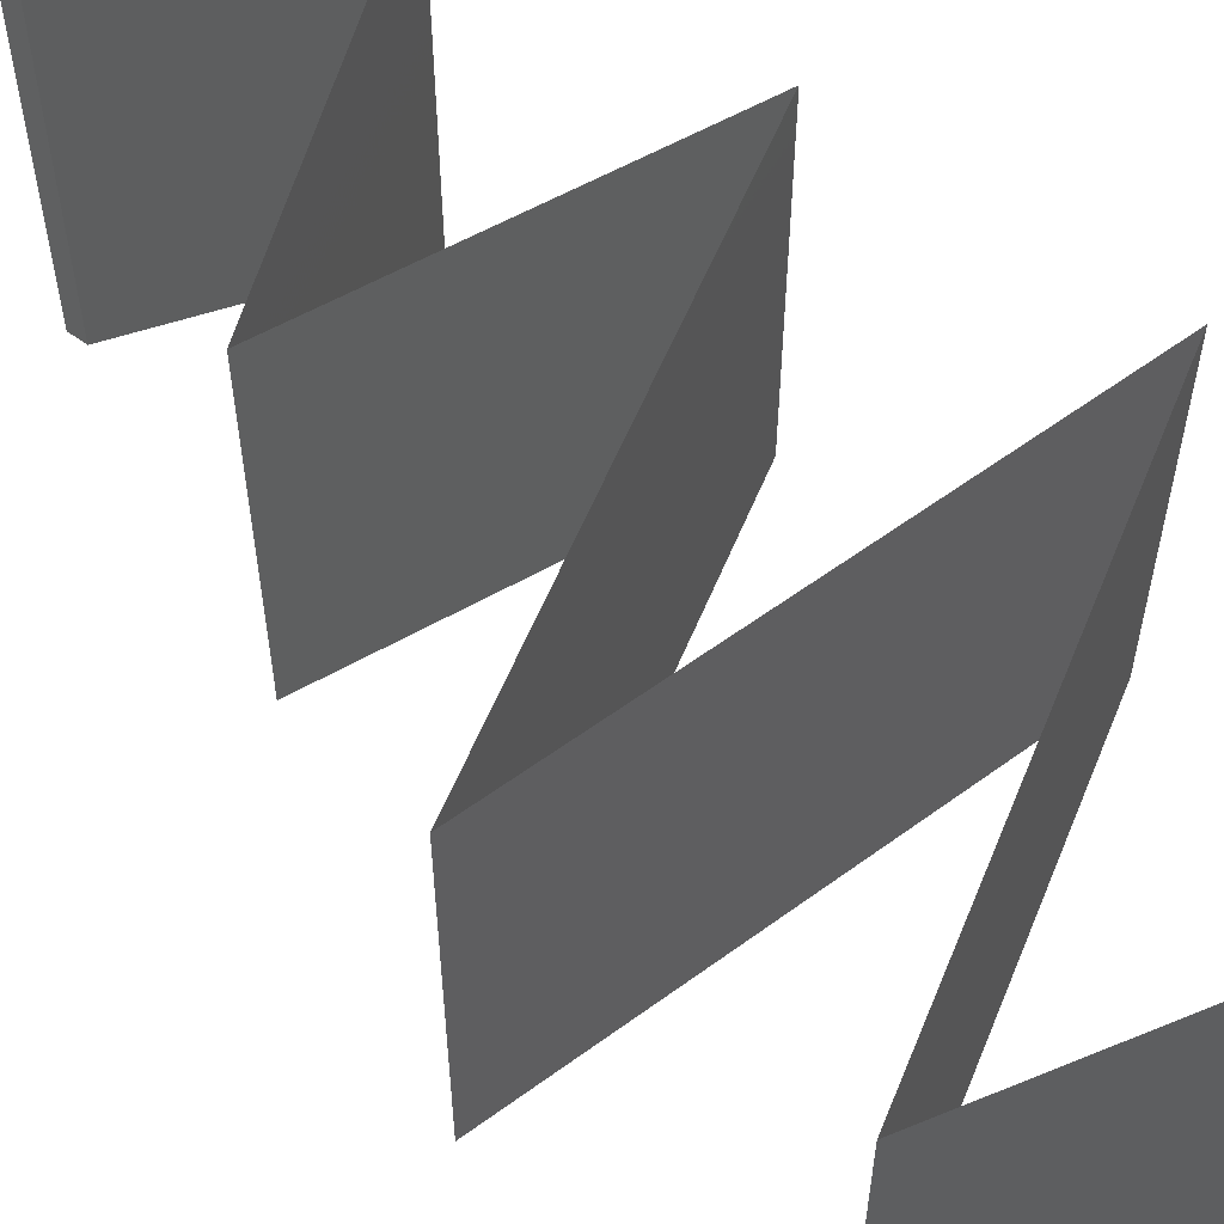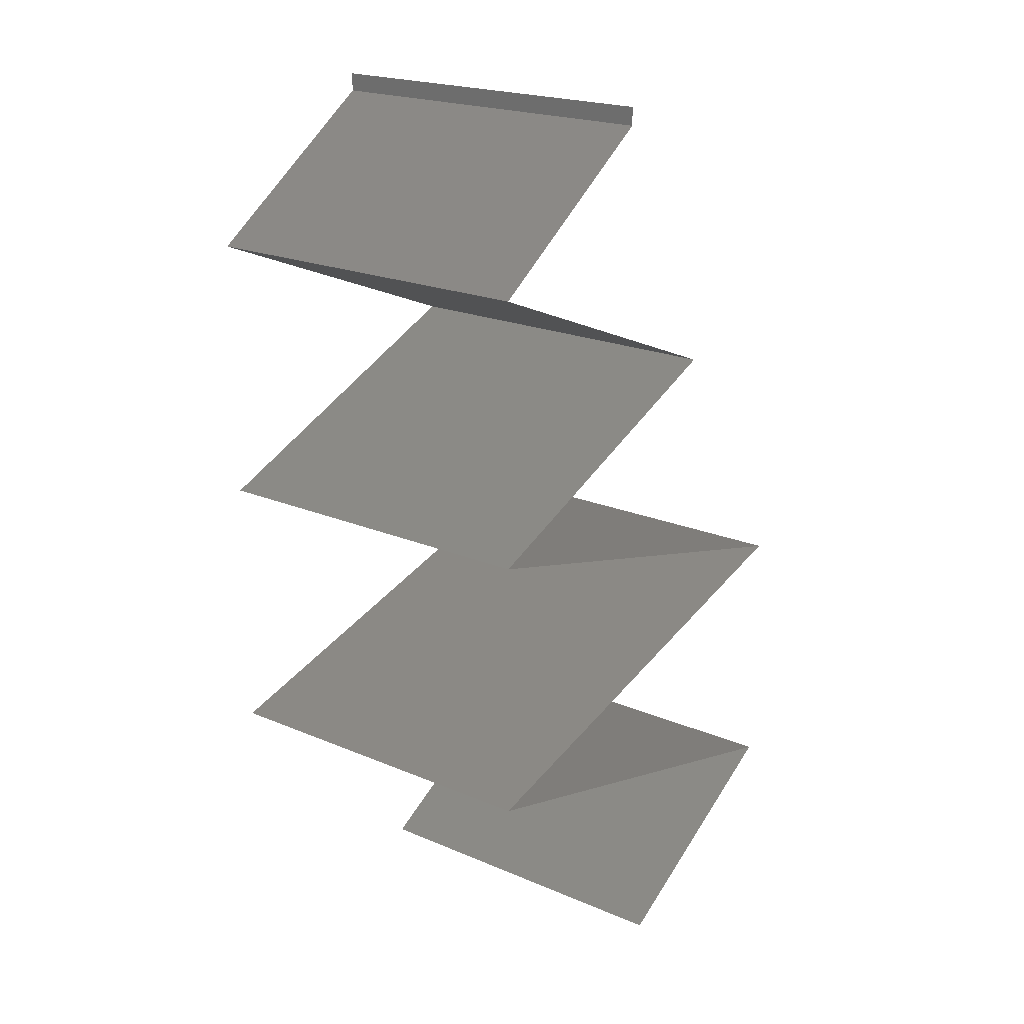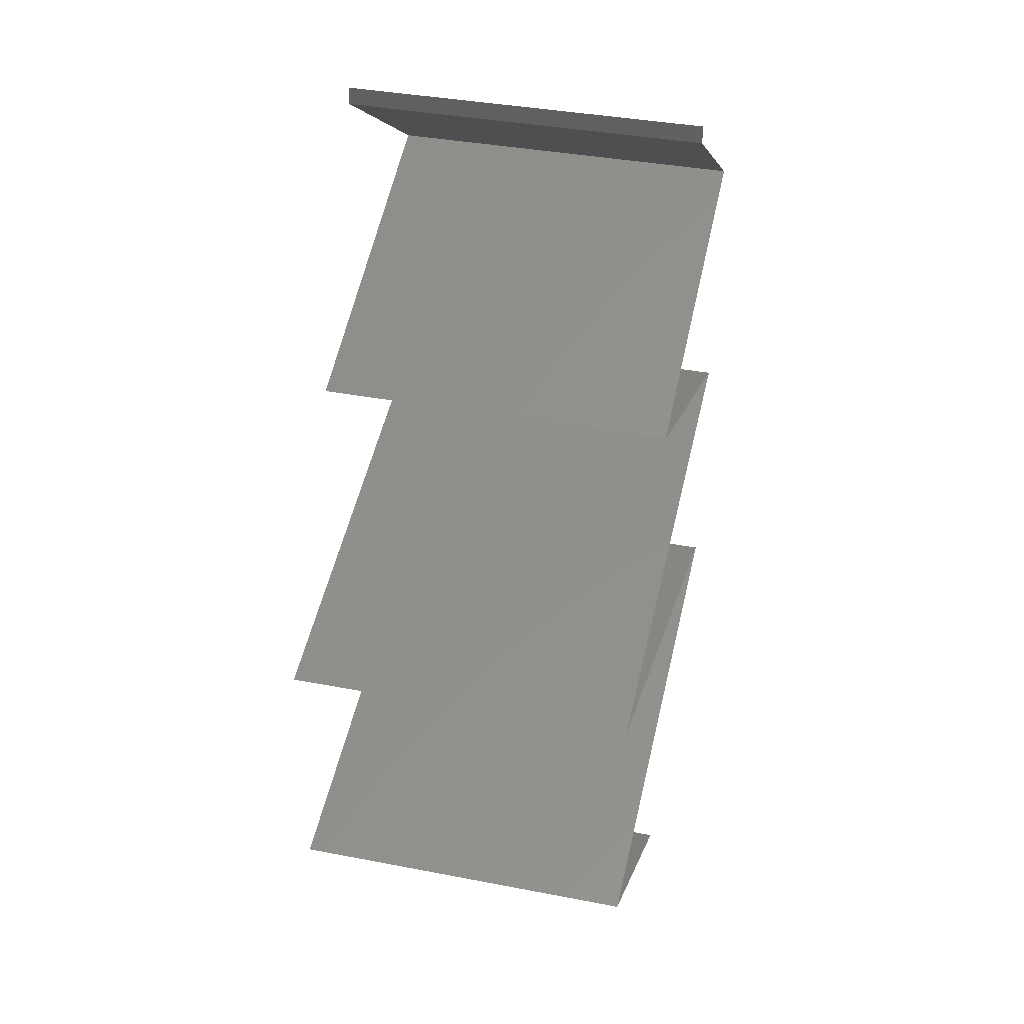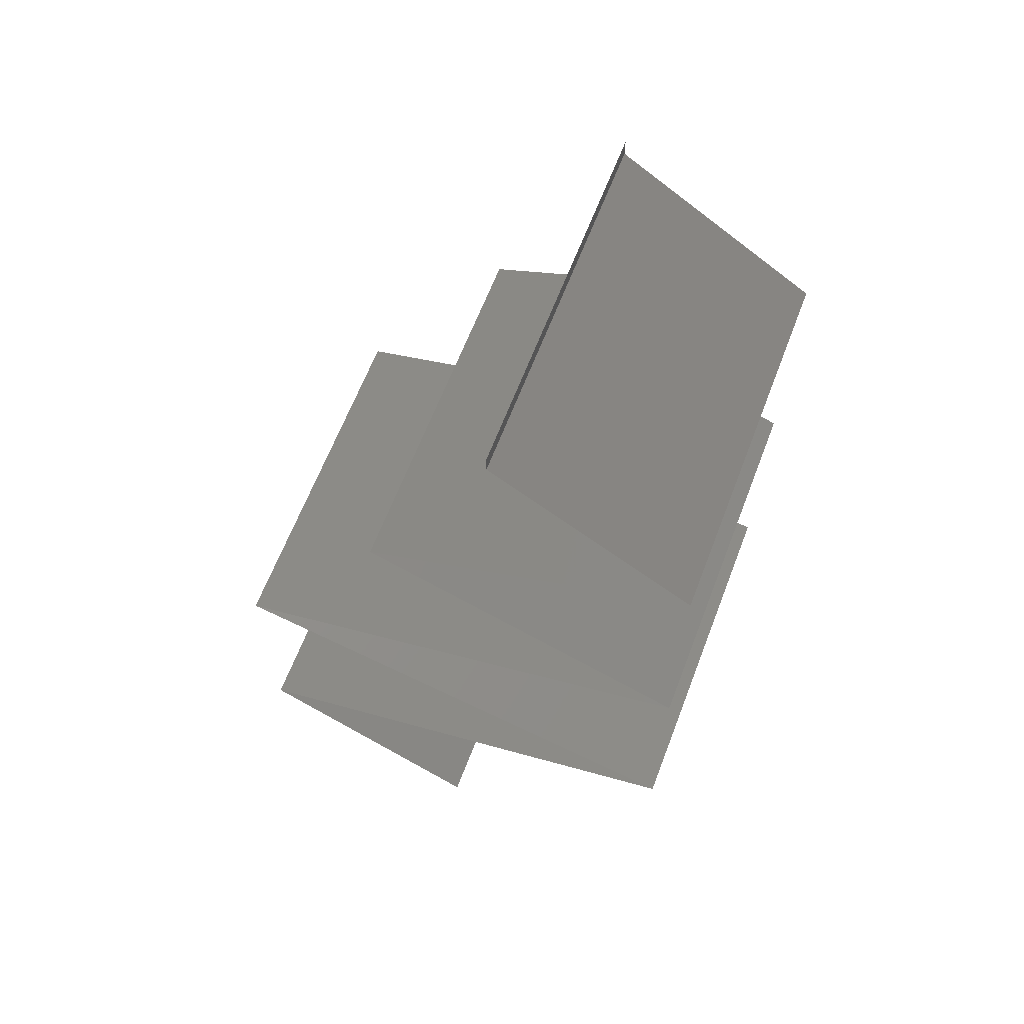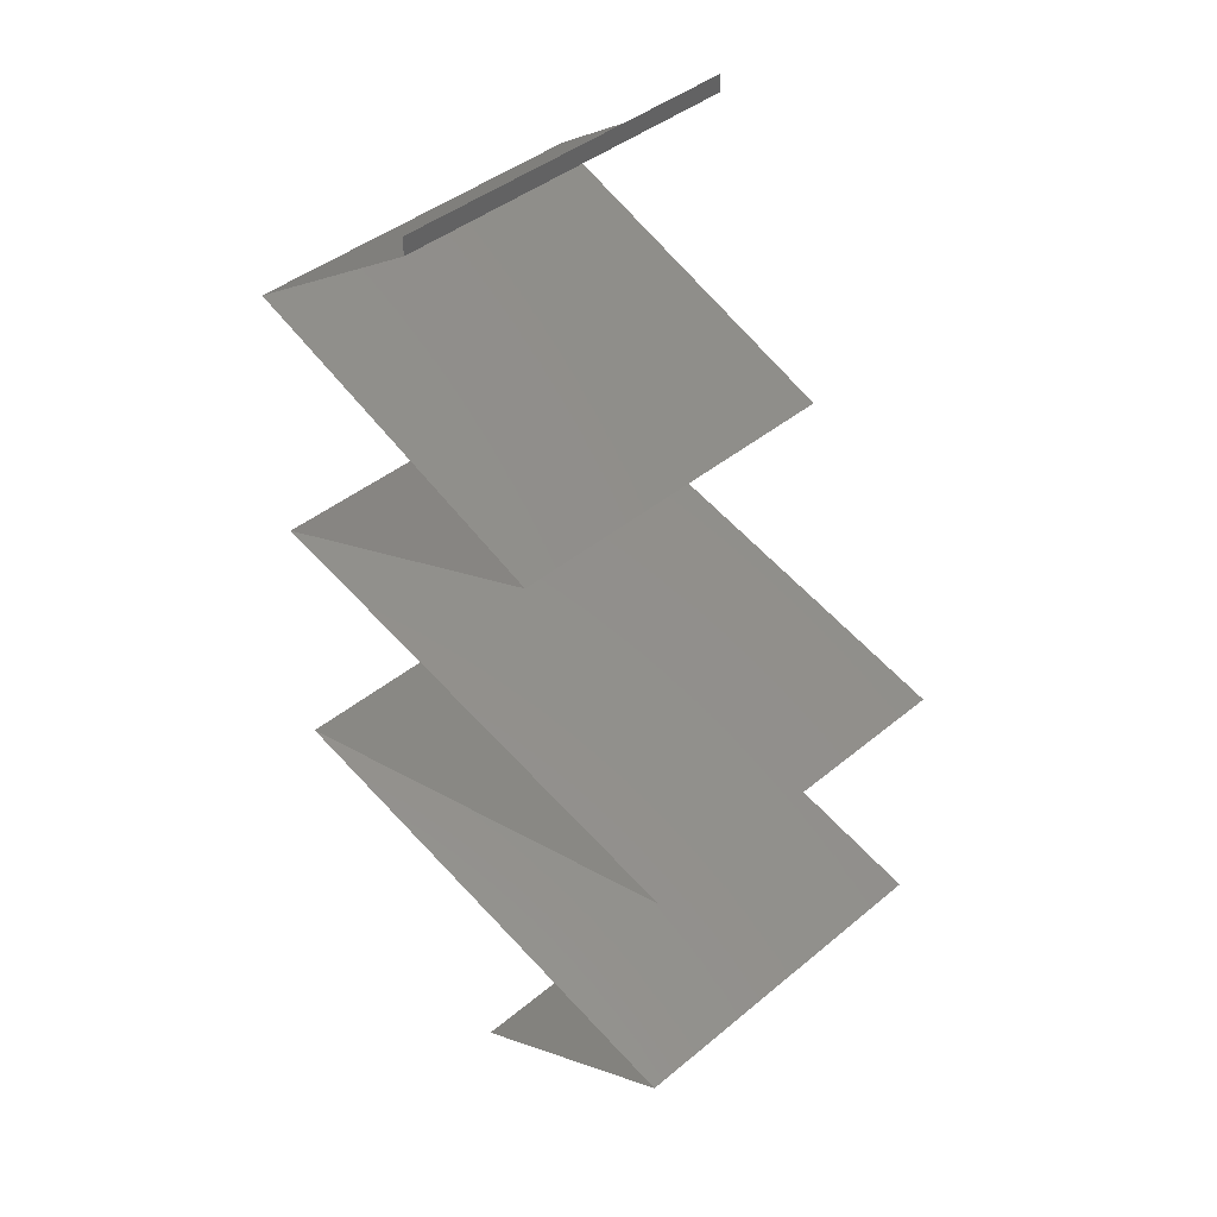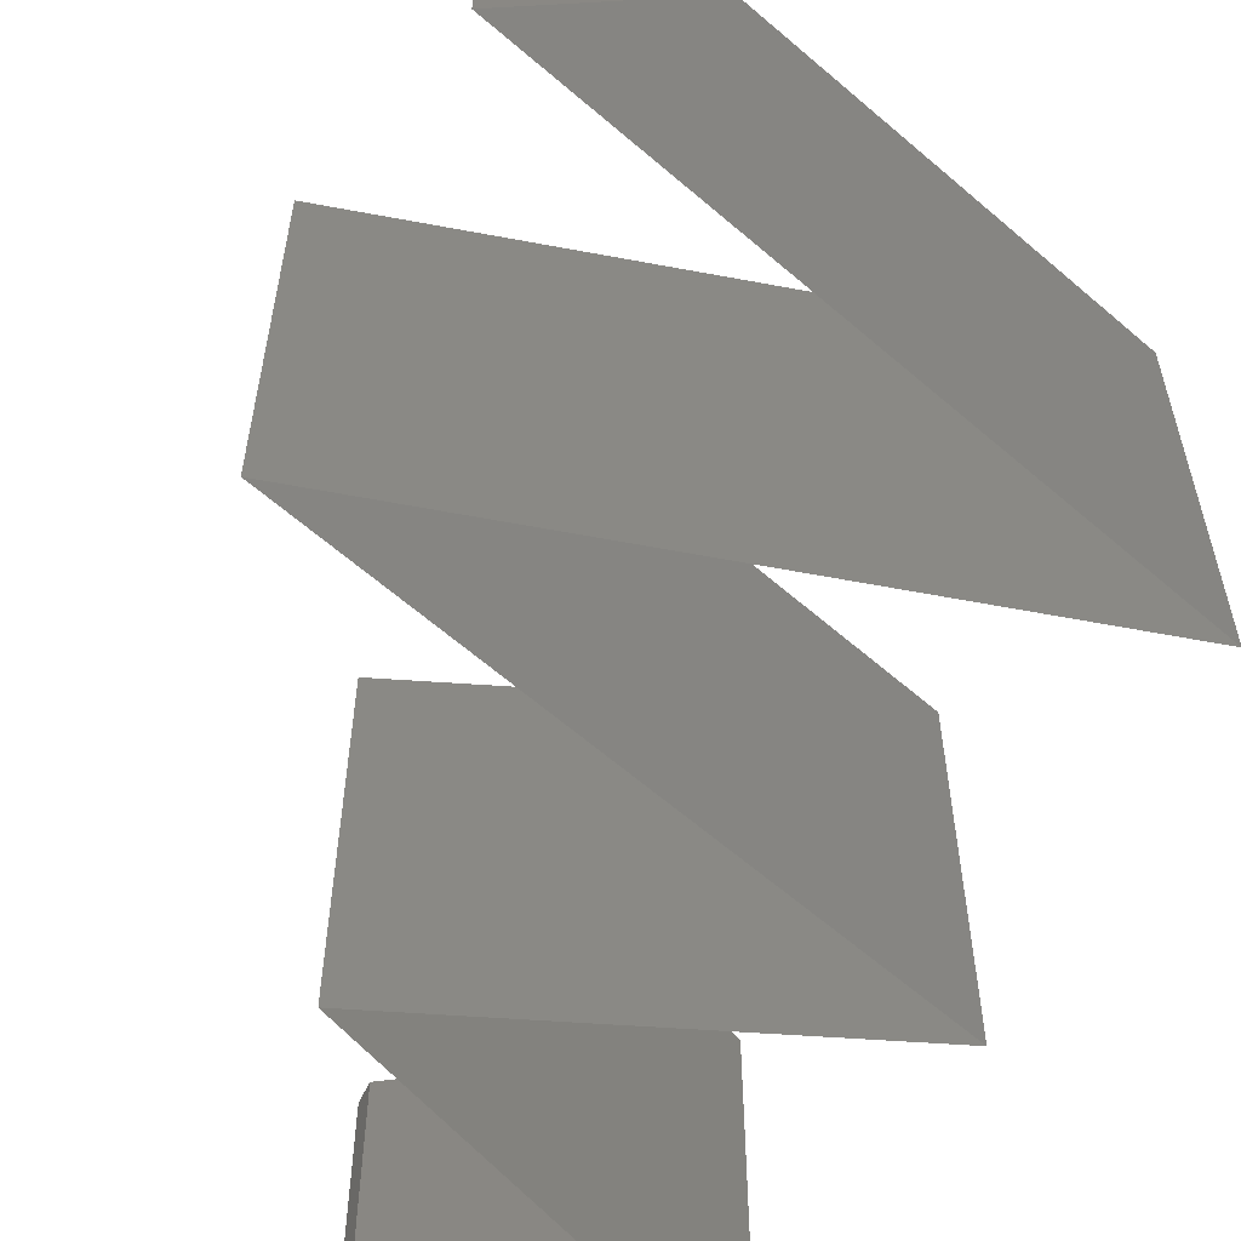
<metadata>
{"format":"stl","ext":"stl","renderer":"f3d","projection":"perspective","resolution":1024,"background":"white","views":[{"elev":58.0,"azim":-52.5,"up":"+Z"},{"elev":21.1,"azim":127.2,"up":"+Y"},{"elev":38.0,"azim":-76.3,"up":"+Y"},{"elev":63.7,"azim":20.9,"up":"+Y"},{"elev":42.1,"azim":-134.8,"up":"+Y"},{"elev":-62.1,"azim":-26.1,"up":"+Z"}]}
</metadata>
<code>
# stl→obj: 76 verts, 110 faces
v 0.04 0.059 0
v 0.04 0.06 0
v 0.04 0.06 0.01
v 0.04 0.059 0.01
v 0.04 0.06 0.02
v 0.04 0.059 0.02
v 0.0455 0.05531 0
v 0.051 0.05162 0.01
v 0.0455 0.05531 0.02
v 0.051 0.05162 0
v 0.051 0.05162 0.02
v 0.0444 0.04894 0.007039
v 0.03287 0.04425 0.02
v 0.03982 0.04708 0.01245
v 0.04194 0.04794 0.02
v 0.03287 0.04425 0.01
v 0.04194 0.04794 0
v 0.04603 0.0496 0.01454
v 0.03287 0.04425 0
v 0.03825 0.04644 0.005847
v 0.03947 0.04157 0.007039
v 0.051 0.03687 0.02
v 0.04405 0.0397 0.01245
v 0.04194 0.04056 0.02
v 0.051 0.03687 0.01
v 0.04194 0.04056 0
v 0.03784 0.04223 0.01454
v 0.051 0.03687 0
v 0.04563 0.03906 0.005847
v 0.042 0.03442 0
v 0.0375 0.03319 0.008075
v 0.033 0.03196 0
v 0.024 0.0295 0
v 0.03047 0.03127 0.006902
v 0.024 0.0295 0.01
v 0.04453 0.03511 0.006902
v 0.04497 0.03523 0.01375
v 0.0375 0.03319 0.01517
v 0.03003 0.03115 0.01375
v 0.024 0.0295 0.02
v 0.042 0.03442 0.02
v 0.033 0.03196 0.02
v 0.042 0.02458 0.02
v 0.0375 0.02581 0.01193
v 0.033 0.02704 0.02
v 0.03047 0.02773 0.0131
v 0.051 0.02212 0.01
v 0.04453 0.02389 0.0131
v 0.051 0.02212 0.02
v 0.04497 0.02377 0.006254
v 0.0375 0.02581 0.004832
v 0.03003 0.02785 0.006254
v 0.051 0.02212 0
v 0.033 0.02704 0
v 0.042 0.02458 0
v 0.033 0.01721 0.02
v 0.0375 0.01844 0.01193
v 0.042 0.01967 0.02
v 0.04453 0.02036 0.0131
v 0.024 0.01475 0.01
v 0.03047 0.01652 0.0131
v 0.024 0.01475 0.02
v 0.03003 0.0164 0.006254
v 0.0375 0.01844 0.004832
v 0.04497 0.02048 0.006254
v 0.024 0.01475 0
v 0.042 0.01967 0
v 0.033 0.01721 0
v 0.03064 0.01101 0.00767
v 0.03054 0.01106 0
v 0.03708 0.007375 0
v 0.03708 0.007375 0.01
v 0.02858 0.01217 0.01465
v 0.03308 0.009632 0.01462
v 0.03708 0.007375 0.02
v 0.03054 0.01106 0.02
f 1 2 3
f 4 5 6
f 3 5 4
f 1 3 4
f 7 4 8
f 8 4 9
f 7 1 4
f 4 6 9
f 8 10 7
f 9 11 8
f 8 12 10
f 13 14 15
f 16 14 13
f 10 12 17
f 11 18 8
f 19 20 16
f 15 18 11
f 17 20 19
f 8 18 12
f 20 14 16
f 12 18 14
f 14 18 15
f 20 12 14
f 17 12 20
f 16 21 19
f 22 23 24
f 25 23 22
f 19 21 26
f 13 27 16
f 28 29 25
f 24 27 13
f 26 29 28
f 16 27 21
f 29 23 25
f 21 27 23
f 23 27 24
f 29 21 23
f 26 21 29
f 30 31 32
f 33 34 35
f 25 36 28
f 28 36 30
f 32 34 33
f 31 37 38
f 38 39 31
f 22 37 25
f 35 39 40
f 36 37 31
f 31 39 34
f 41 37 22
f 40 39 42
f 30 36 31
f 31 34 32
f 42 38 41
f 38 37 41
f 42 39 38
f 34 39 35
f 25 37 36
f 43 44 45
f 40 46 35
f 47 48 49
f 49 48 43
f 45 46 40
f 44 50 51
f 51 52 44
f 53 50 47
f 35 52 33
f 48 50 44
f 44 52 46
f 33 52 54
f 55 50 53
f 44 46 45
f 43 48 44
f 54 51 55
f 51 50 55
f 54 52 51
f 47 50 48
f 46 52 35
f 56 57 58
f 49 59 47
f 60 61 62
f 62 61 56
f 58 59 49
f 57 63 64
f 64 65 57
f 66 63 60
f 47 65 53
f 61 63 57
f 57 65 59
f 53 65 67
f 68 63 66
f 57 59 58
f 56 61 57
f 67 64 68
f 64 63 68
f 67 65 64
f 60 63 61
f 59 65 47
f 66 69 70
f 70 69 71
f 71 69 72
f 60 69 66
f 62 73 60
f 72 74 75
f 76 73 62
f 75 74 76
f 73 74 69
f 76 74 73
f 73 69 60
f 69 74 72

</code>
